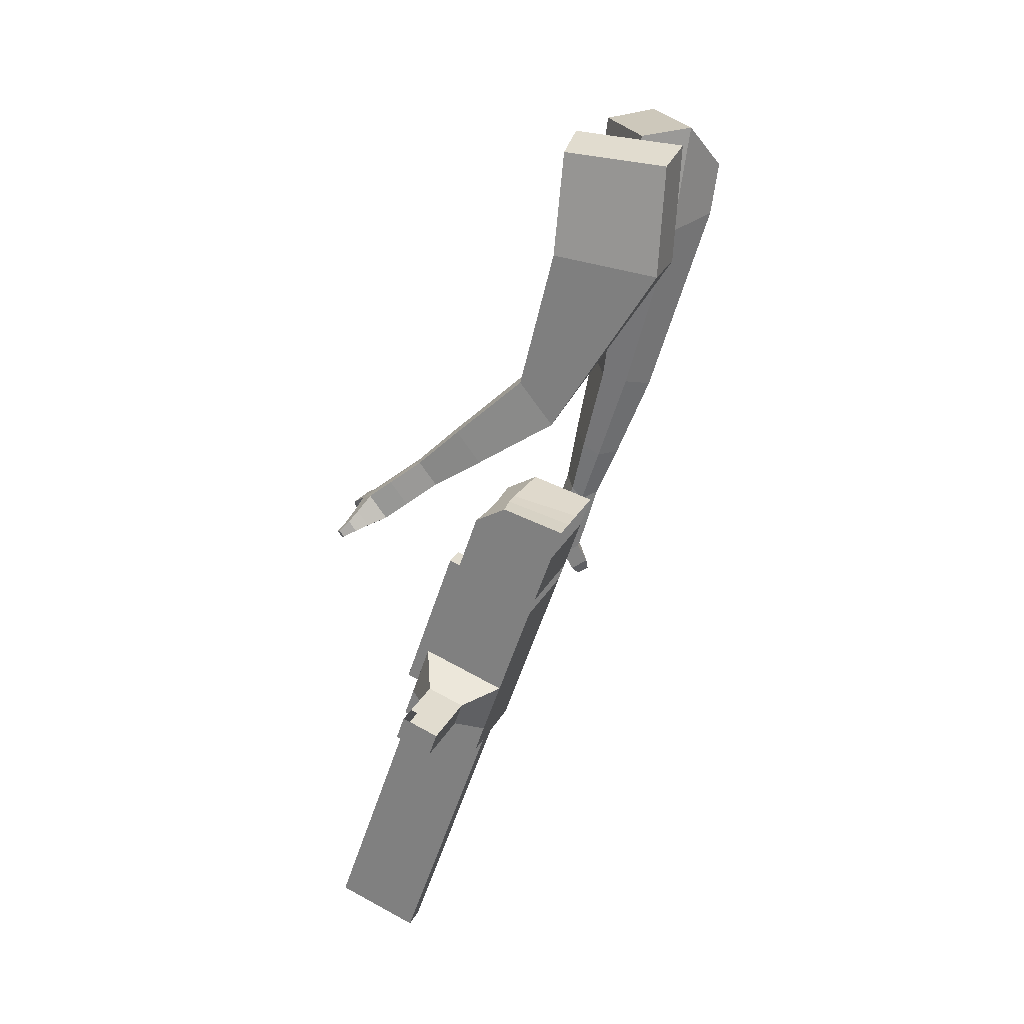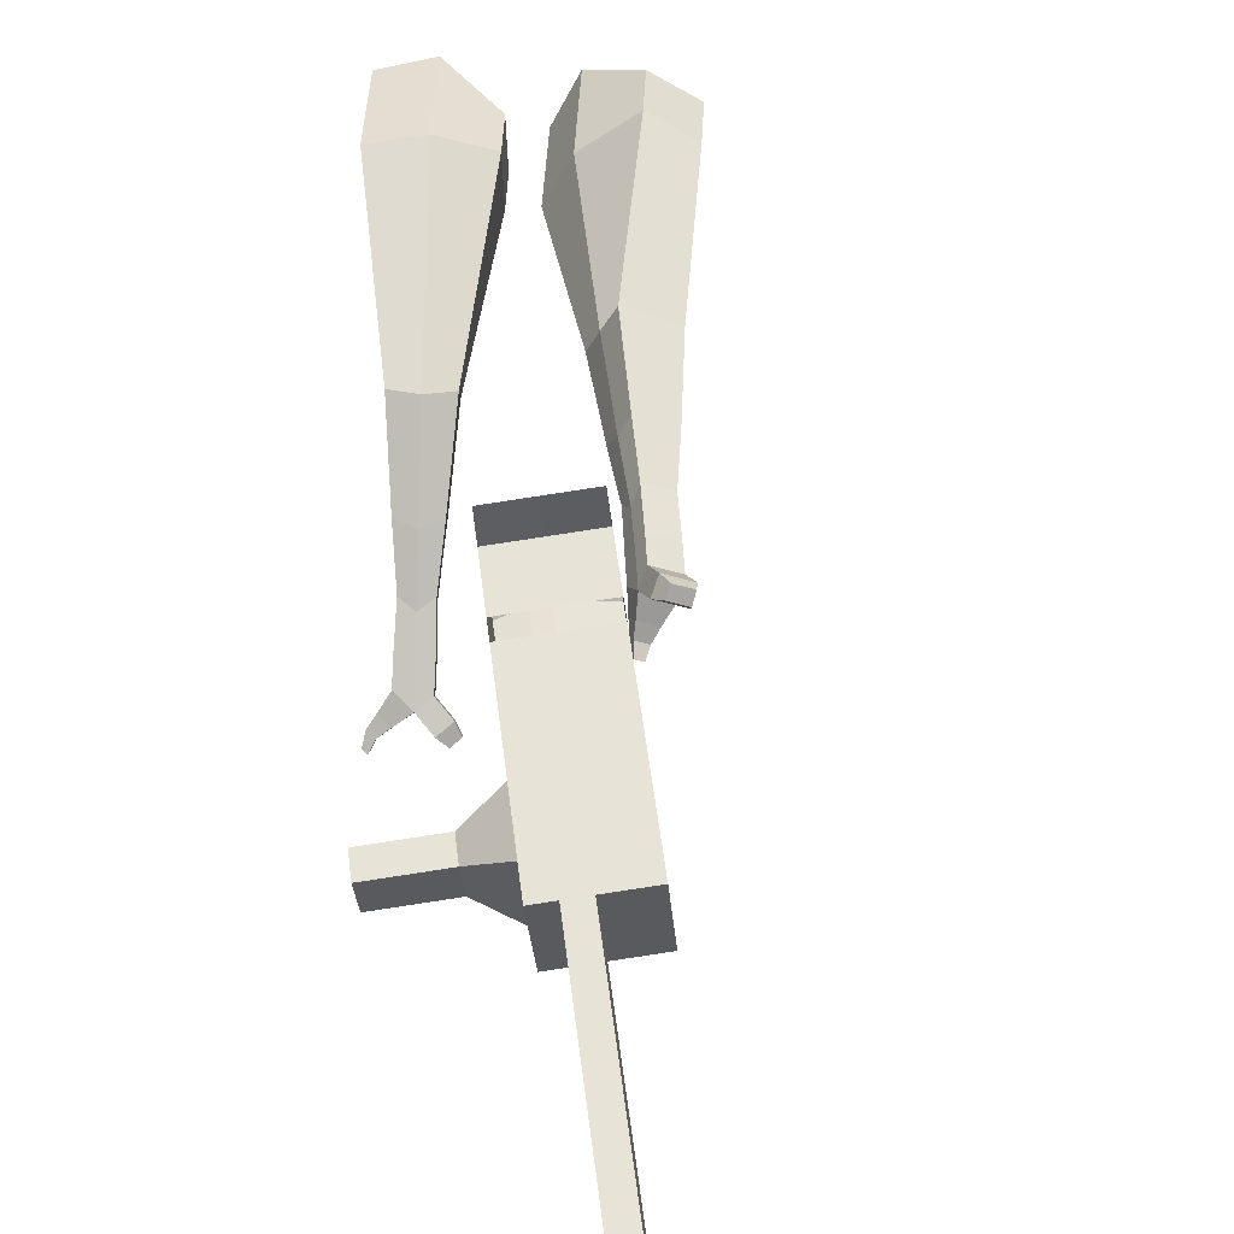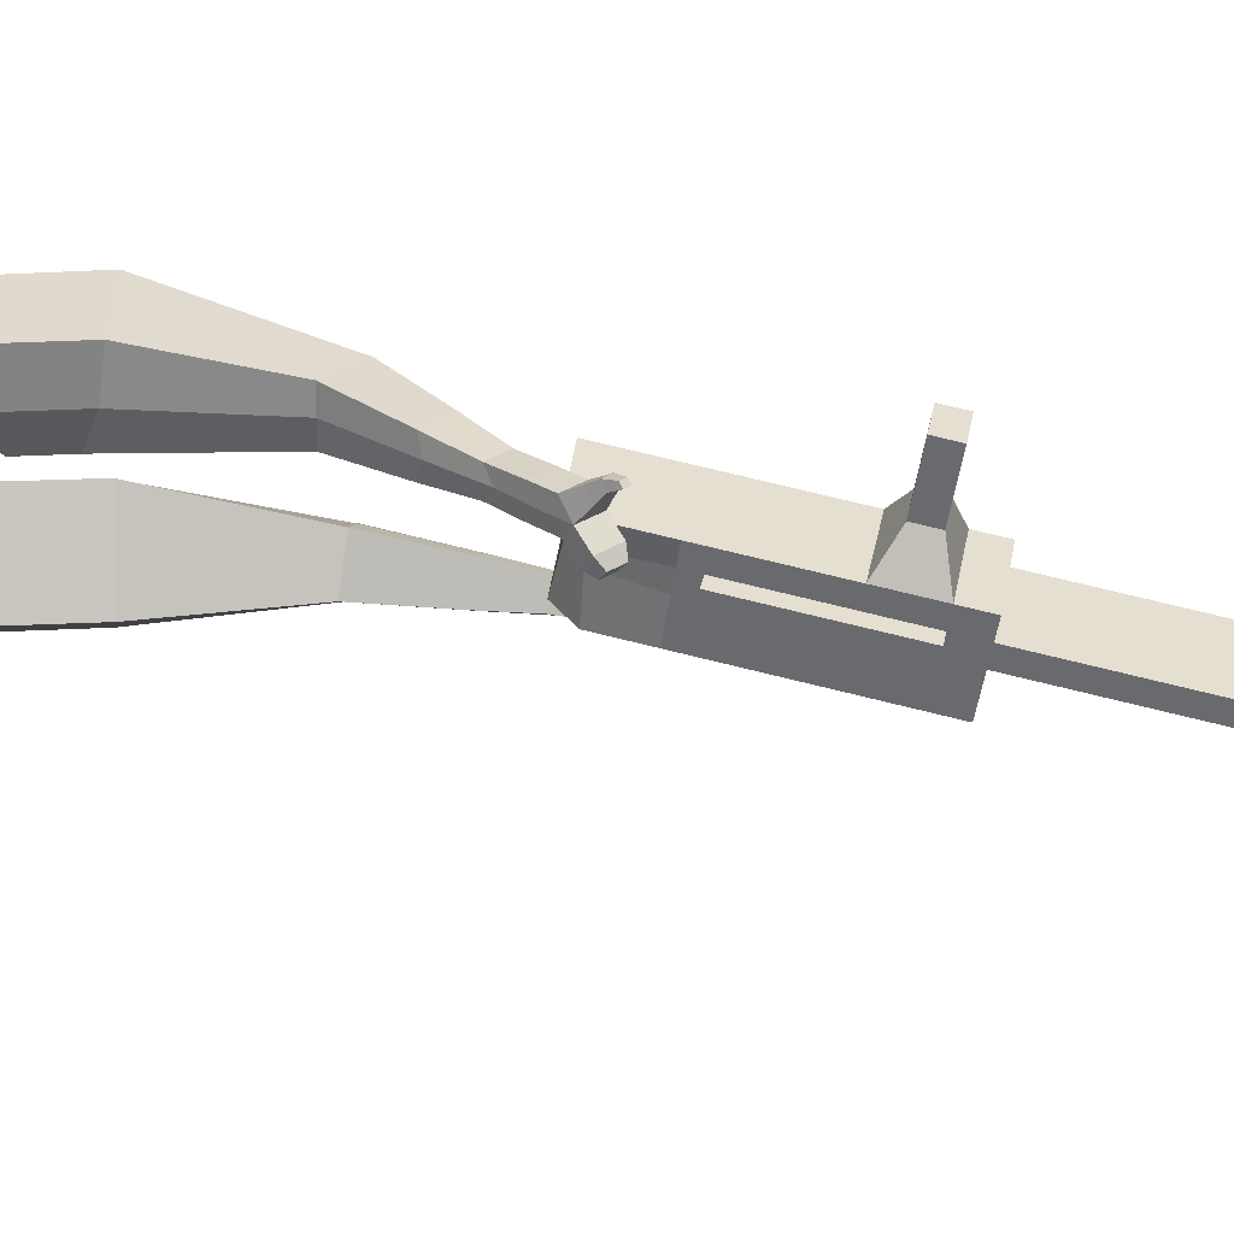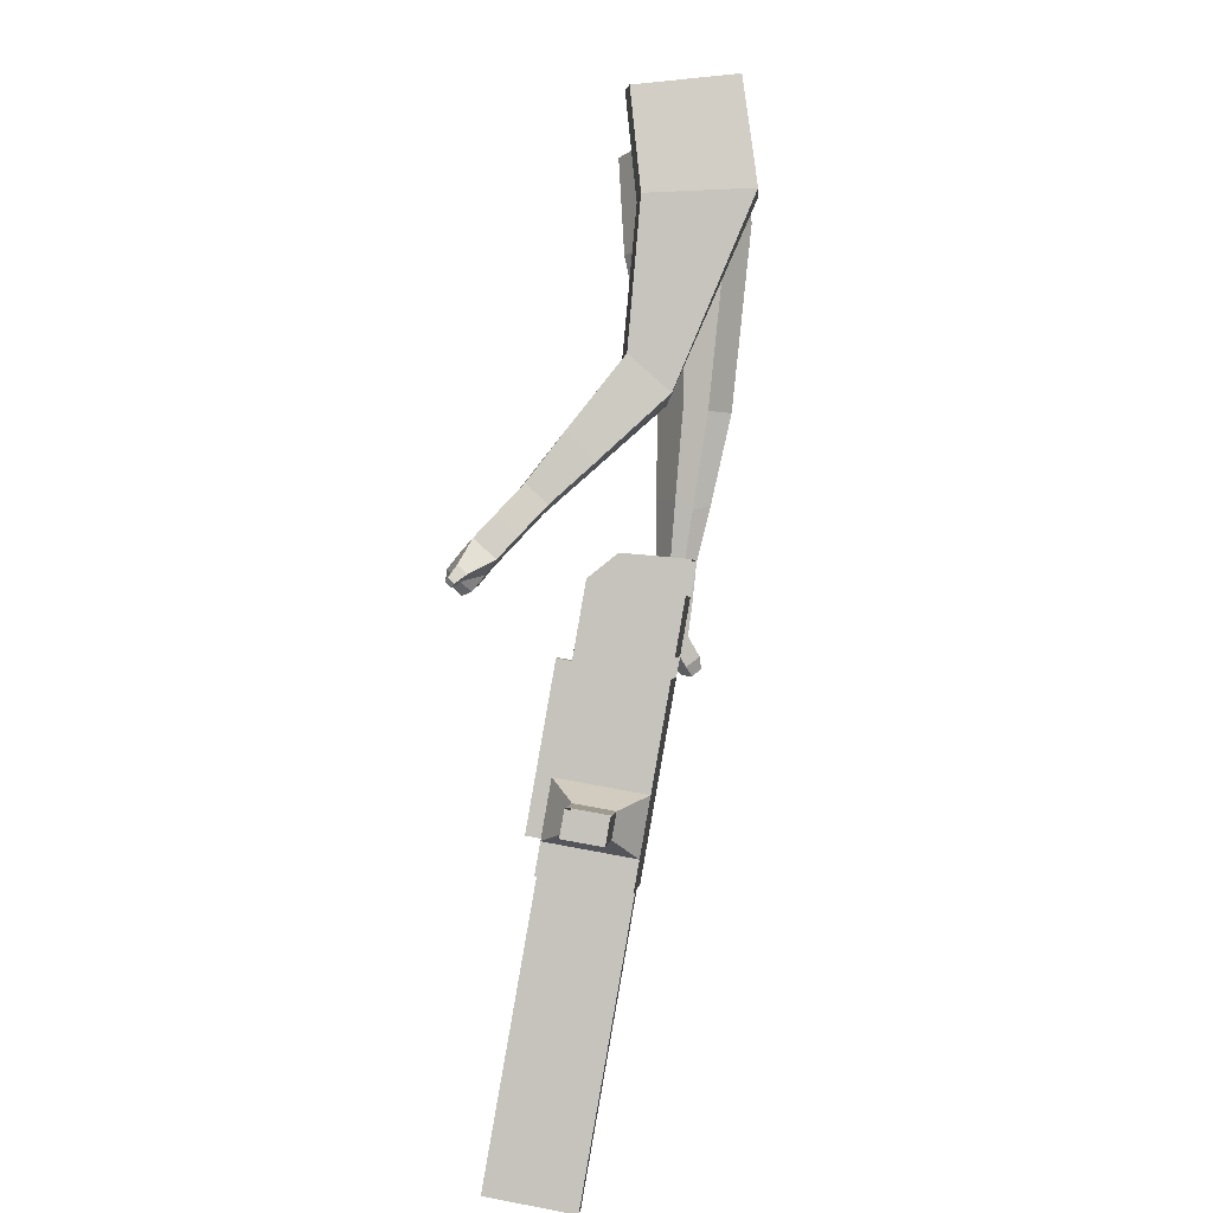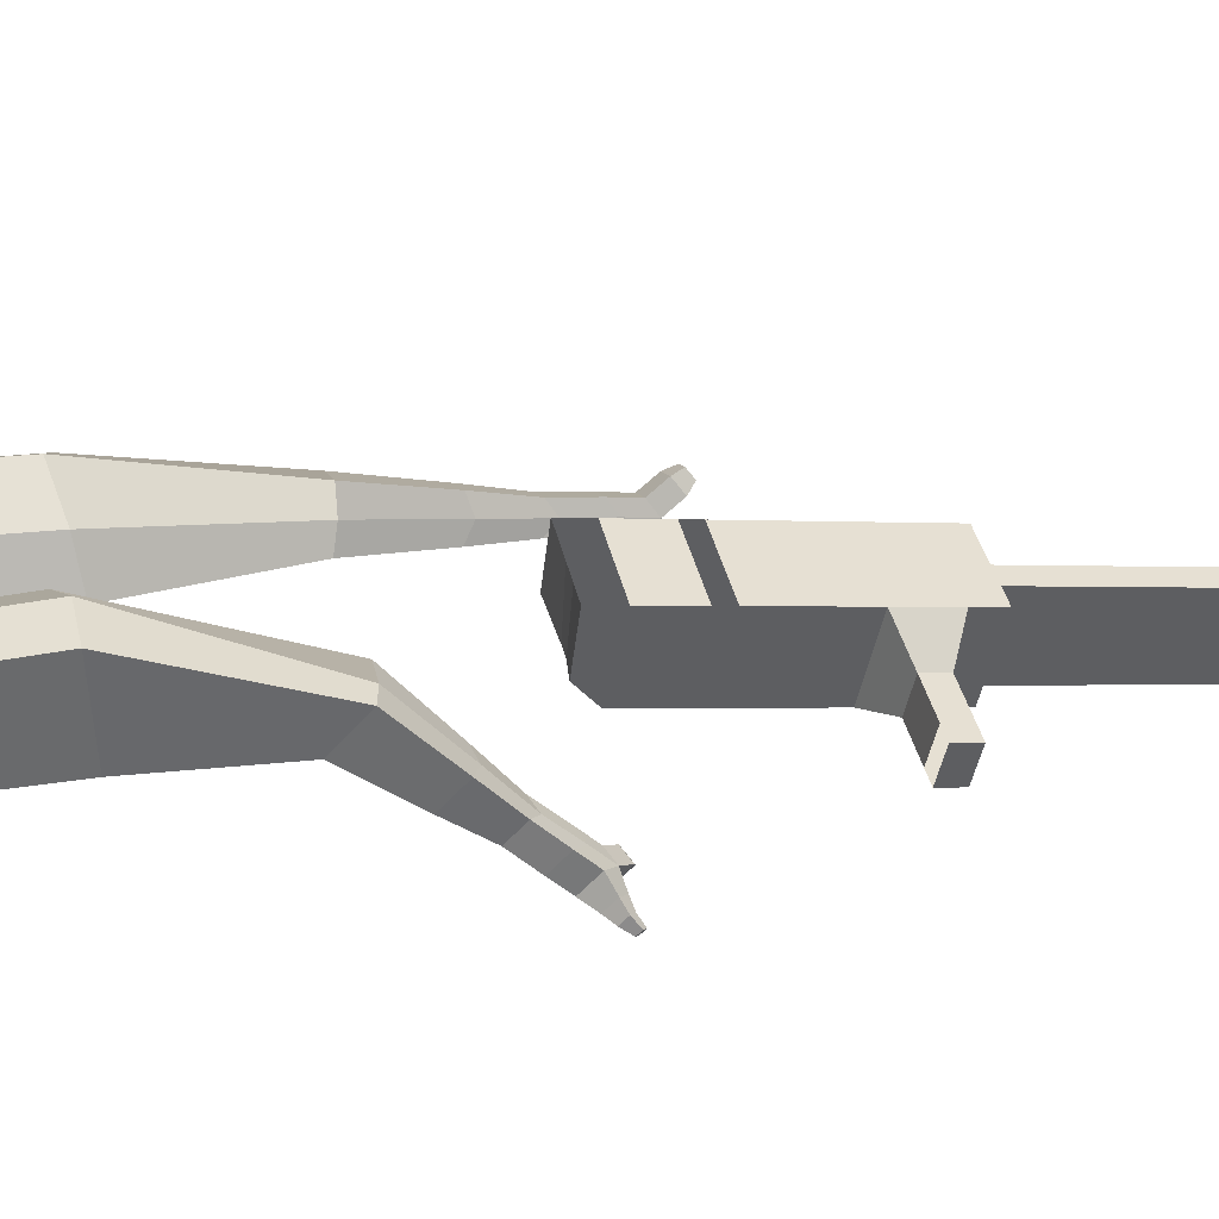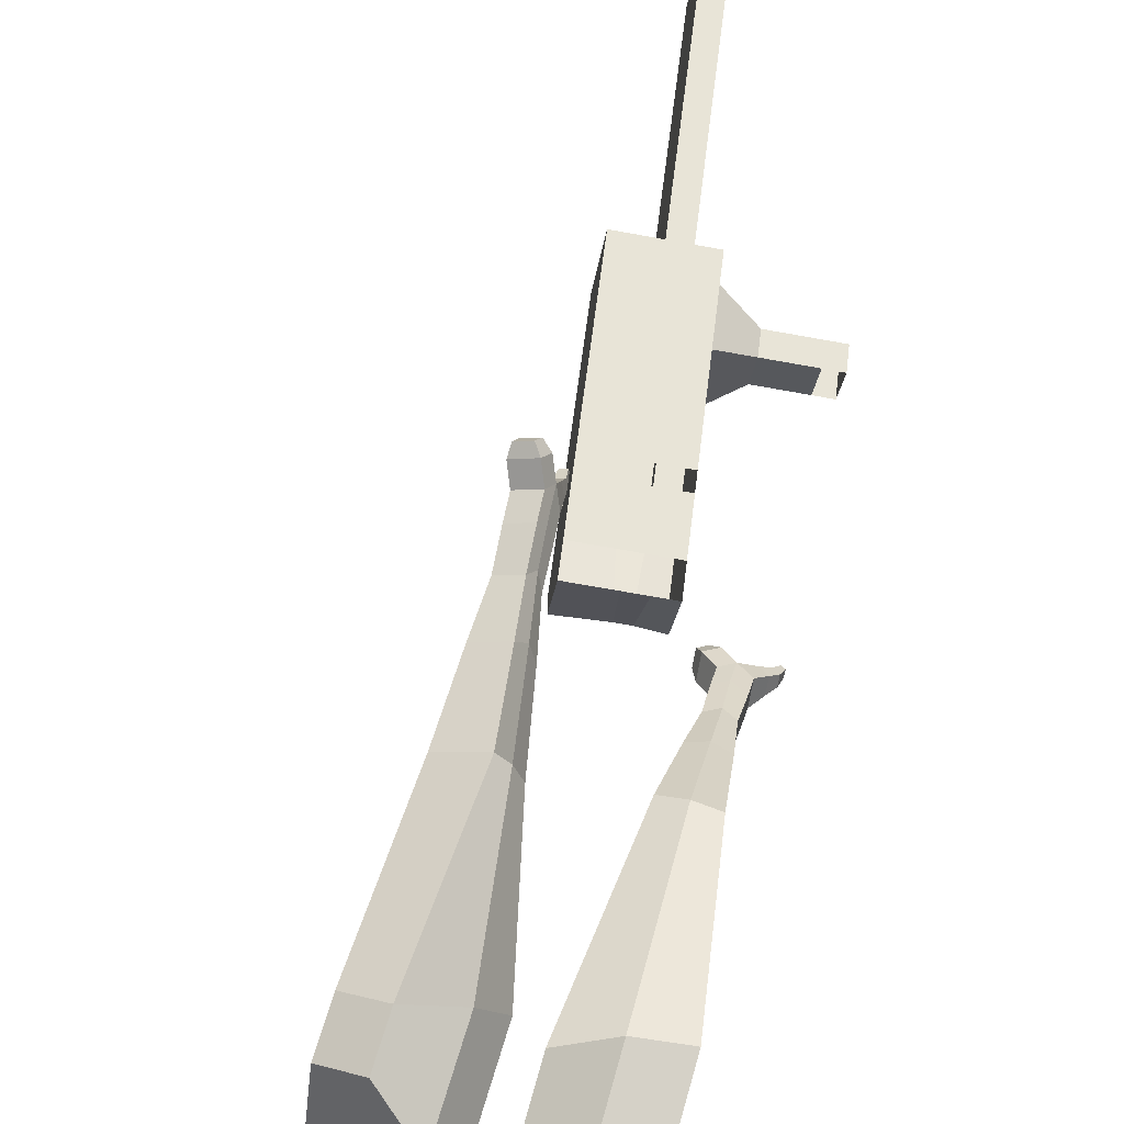
<metadata>
{"format":"obj","ext":"obj","renderer":"f3d","projection":"perspective","resolution":1024,"background":"white","views":[{"elev":53.9,"azim":108.0,"up":"+Z"},{"elev":46.0,"azim":147.0,"up":"+Y"},{"elev":-59.1,"azim":55.1,"up":"+Y"},{"elev":26.2,"azim":88.7,"up":"+Z"},{"elev":35.7,"azim":50.0,"up":"+Y"},{"elev":72.2,"azim":-18.4,"up":"+Y"}]}
</metadata>
<code>
o Cube.046_Cube.010
v 303.2 387.4 -1069
v 265.4 171.8 -1043
v 396.9 347.2 -1265
v 359 131.7 -1239
v 107.3 409.9 -1168
v 69.46 194.3 -1142
v 200.9 369.7 -1363
v 163.1 154.2 -1337
v 174.4 442.6 -800.3
v 136.5 227 -774.2
v -59.42 249.5 -872.7
v -21.54 465.1 -898.8
v 116 467.6 -678.5
v 78.17 252 -652.4
v -117.7 274.5 -750.9
v -79.87 490.1 -777
v 81.59 482.4 -606.6
v 59.94 323.1 -599.5
v -136 345.6 -698
v -114.3 504.9 -705
v 194.5 434 -842.3
v 156.6 218.4 -816.2
v -1.437 456.5 -940.8
v -39.31 240.9 -914.7
v 363.8 361.4 -1196
v 325.9 145.8 -1170
v 167.9 383.9 -1294
v 130 168.3 -1268
v 298.9 358.5 -1314
v 261 142.9 -1288
v 205.3 398.6 -1119
v 167.4 183.1 -1093
v 76.41 453.8 -849.6
v 38.54 238.3 -823.4
v 18.09 478.8 -727.8
v -14.78 273.9 -689
v -16.37 493.6 -655.8
v -27.07 321.8 -653.4
v 58.64 229.7 -865.4
v 96.52 445.2 -891.5
v 228 157.1 -1219
v 265.9 372.6 -1245
v 347.9 352.9 -1290
v 216.4 177.4 -1068
v 87.52 232.7 -798.8
v 18.25 270.1 -672.4
v 5.957 318.1 -636.8
v 145.5 439.6 -866.9
v 314.8 367 -1221
v 310 137.3 -1263
v 254.3 393 -1094
v 125.4 448.2 -824.9
v 67.07 473.2 -703.1
v 32.61 488 -631.2
v 107.6 224 -840.8
v 277 151.5 -1194
v 100.5 183.7 -835.9
v 51.55 189.3 -860.5
v 269.9 111.1 -1190
v 220.9 116.7 -1214
v 160.3 142.7 -1088
v 209.3 137.1 -1063
v 418.9 299 -1112
v 392.2 310.5 -1056
v 375.4 215.2 -1044
v 402.2 203.7 -1100
v 461.3 294.2 -1091
v 434.5 305.6 -1035
v 417.8 210.3 -1023
v 444.5 198.9 -1079
v 526.1 286.7 -1058
v 499.3 298.2 -1002
v 482.5 202.9 -990.6
v 509.3 191.4 -1046
v 567.8 281.9 -1037
v 541 293.4 -981.2
v 524.2 198.1 -969.6
v 551 186.6 -1026
v 617.5 5.502 -1906
v 568.5 11.13 -1930
v 606.4 226.7 -1956
v 655.4 221.1 -1932
f 25 26 4 3
f 29 30 8 7
f 27 28 6 5
f 22 21 9 10
f 42 27 5 31
f 56 26 2 44
f 10 9 13 14
f 55 22 10 45
f 23 24 11 12
f 46 14 18 47
f 45 10 14 46
f 12 11 15 16
f 33 12 16 35
f 54 47 18 17
f 16 15 19 20
f 14 13 17 18
f 5 6 24 23
f 44 2 22 55
f 31 5 23 40
f 2 1 21 22
f 50 4 26 56
f 29 7 27 42
f 7 8 28 27
f 26 25 63 66
f 43 29 42 49
f 8 30 41 28
f 51 31 40 48
f 6 32 39 24
f 20 19 38 37
f 52 33 35 53
f 11 34 36 15
f 15 36 38 19
f 24 39 34 11
f 28 41 32 6
f 49 42 31 51
f 30 29 81 80
f 3 4 50 43
f 25 49 51 1
f 9 52 53 13
f 1 51 48 21
f 3 43 49 25
f 30 50 56 41
f 32 41 60 61
f 37 38 47 54
f 34 45 46 36
f 36 46 47 38
f 39 55 45 34
f 55 39 58 57
f 61 62 57 58
f 60 59 62 61
f 39 32 61 58
f 44 55 57 62
f 41 56 59 60
f 56 44 62 59
f 66 63 67 70
f 1 2 65 64
f 2 26 66 65
f 25 1 64 63
f 69 70 74 73
f 64 65 69 68
f 65 66 70 69
f 63 64 68 67
f 73 74 78 77
f 67 68 72 71
f 70 67 71 74
f 68 69 73 72
f 76 77 78 75
f 71 72 76 75
f 74 71 75 78
f 82 79 80 81
f 50 30 80 79
f 43 50 79 82
f 29 43 82 81
o Cube.048_Cube.024
v -563.9 470.9 182.3
v -727.7 342.7 59.19
v -423 479.1 -13.85
v -587.2 352.9 -135.6
v -677.7 646.4 35.33
v -761.7 580.7 -27.78
v -605.4 650.6 -65.23
v -689.1 585.5 -128.1
v -381.4 424.7 -435.8
v -278.4 478.9 -386
v -318.8 592.1 -425.7
v -421.8 537.9 -475.5
v -268.6 418.9 -620.5
v -192.8 458.8 -584
v -222.5 542 -613.1
v -298.3 502.1 -649.7
v -196.9 418 -736
v -141.6 447.1 -709.3
v -163.3 507.9 -730.6
v -218.6 478.8 -757.3
v -482.7 584.9 -29.74
v -656.4 451.1 -159.1
v -632.4 576.1 178.5
v -806.2 440 47.8
v -292.7 536.4 -409.2
v -402 478.9 -462
v -196.2 499.1 -613.7
v -276.6 456.8 -652.5
v -137.6 474.9 -742.6
v -196.3 444 -771
v -150.1 402.6 -816.2
v -94.79 431.7 -789.5
v -87.81 463.4 -833.1
v -146.6 432.5 -861.5
v -169.4 466.7 -846.2
v -114 495.8 -819.5
v -116.9 392.7 -874.3
v -61.57 421.9 -847.5
v -54.59 453.5 -891.1
v -113.4 422.6 -919.5
v -136.1 456.8 -904.3
v -80.79 486 -877.6
v -78.95 370 -897.3
v -43.32 388.8 -880.1
v -38.83 409.1 -908.2
v -76.65 389.2 -926.4
v -104.5 449.8 -967.4
v -127.3 484 -952.2
v -71.96 513.1 -925.4
v -45.77 480.7 -939
v -53.88 353.3 -912.9
v -29.87 365.9 -901.3
v -26.84 379.7 -920.2
v -52.34 366.3 -932.5
v -31.01 345.2 -937.4
v -15.99 353.1 -930.1
v -14.1 361.7 -942
v -30.04 353.3 -949.7
v -94.03 475.2 -986
v -109.2 497.9 -975.9
v -72.38 517.3 -958.1
v -54.96 495.7 -967.1
v -299.1 594.6 362.6
v -294 354 340.9
v -155.1 624 153
v -156.9 374.7 143
v -463.4 549.2 172.2
v -460.7 425.8 161.1
v -391 563.9 67.33
v -390.5 436.5 59.58
v -10.38 341.6 -164.2
v 34.28 435.9 -237.9
v -71.52 431.9 -307.2
v -116.2 337.2 -233.6
v 71.63 205.5 -311.4
v 104.7 273.2 -366.1
v 26.92 270 -417.1
v -6.153 202.3 -362.4
v 122 121.8 -405.8
v 146.2 171.2 -445.8
v 89.31 168.9 -483.1
v 65.14 119.5 -443.1
v -264.7 634.3 99.57
v -266.6 369.8 88.92
v -417.5 603.3 322.1
v -412.1 347.8 299
v -14.56 430.4 -278.9
v -62.32 332.7 -199.9
v 74.73 260.7 -404.5
v 39.61 188.9 -346.4
v 129.8 153 -481.8
v 104.2 100.5 -439.4
v 164.3 57.39 -459.9
v 188.5 106.8 -499.9
v 171.5 81.63 -544.9
v 145.8 29.14 -502.5
v 106.9 49.2 -504.8
v 131 98.63 -544.7
v 193.6 11.06 -499.5
v 217.8 60.5 -539.5
v 200.8 35.3 -584.5
v 175.1 -17.19 -542.1
v 136.2 2.868 -544.4
v 160.3 52.3 -584.3
v 236.3 -7.606 -517.4
v 251.8 24.21 -543.1
v 240.9 7.993 -572.1
v 224.4 -25.79 -544.8
v 162.2 -47.34 -587.1
v 123.3 -27.29 -589.5
v 147.5 22.15 -629.4
v 187.9 5.141 -629.6
v 265.5 -20.86 -528.2
v 276 0.5916 -545.6
v 268.6 -10.34 -565.1
v 257.5 -33.12 -546.7
v 287.2 -39.48 -547.6
v 293.7 -26.07 -558.4
v 289.1 -32.91 -570.6
v 282.2 -47.15 -559.1
v 153 -51.69 -618.7
v 127.1 -38.36 -620.3
v 143.1 -5.485 -646.8
v 170 -16.79 -646.9
f 83 84 86 85
f 90 89 93 94
f 89 90 88 87
f 105 106 84 83
f 103 89 87 105
f 104 86 84 106
f 94 93 97 98
f 103 85 92 107
f 104 90 94 108
f 85 86 91 92
f 110 98 102 112
f 107 92 96 109
f 108 94 98 110
f 92 91 95 96
f 101 111 115 118
f 96 95 99 100
f 98 97 101 102
f 109 96 100 111
f 97 109 111 101
f 100 99 113 114
f 91 108 110 95
f 93 107 109 97
f 95 110 112 99
f 86 104 108 91
f 89 103 107 93
f 90 104 106 88
f 85 103 105 83
f 87 88 106 105
f 117 118 124 123
f 113 116 122 119
f 102 101 118 117
f 111 100 114 115
f 99 112 116 113
f 112 102 117 116
f 124 121 132 131
f 120 119 125 126
f 115 114 120 121
f 118 115 121 124
f 116 117 123 122
f 114 113 119 120
f 128 127 135 136
f 119 122 128 125
f 121 120 126 127
f 122 121 127 128
f 131 132 144 143
f 122 123 130 129
f 123 124 131 130
f 121 122 129 132
f 136 135 139 140
f 127 126 134 135
f 125 128 136 133
f 126 125 133 134
f 138 137 140 139
f 135 134 138 139
f 133 136 140 137
f 134 133 137 138
f 144 141 142 143
f 129 130 142 141
f 132 129 141 144
f 130 131 143 142
f 145 146 148 147
f 152 151 155 156
f 151 152 150 149
f 167 168 146 145
f 165 151 149 167
f 166 148 146 168
f 156 155 159 160
f 165 147 154 169
f 166 152 156 170
f 147 148 153 154
f 172 160 164 174
f 169 154 158 171
f 170 156 160 172
f 154 153 157 158
f 163 173 177 180
f 158 157 161 162
f 160 159 163 164
f 171 158 162 173
f 159 171 173 163
f 162 161 175 176
f 153 170 172 157
f 155 169 171 159
f 157 172 174 161
f 148 166 170 153
f 151 165 169 155
f 152 166 168 150
f 147 165 167 145
f 149 150 168 167
f 179 180 186 185
f 175 178 184 181
f 164 163 180 179
f 173 162 176 177
f 161 174 178 175
f 174 164 179 178
f 186 183 194 193
f 182 181 187 188
f 177 176 182 183
f 180 177 183 186
f 178 179 185 184
f 176 175 181 182
f 190 189 197 198
f 181 184 190 187
f 183 182 188 189
f 184 183 189 190
f 193 194 206 205
f 184 185 192 191
f 185 186 193 192
f 183 184 191 194
f 198 197 201 202
f 189 188 196 197
f 187 190 198 195
f 188 187 195 196
f 200 199 202 201
f 197 196 200 201
f 195 198 202 199
f 196 195 199 200
f 206 203 204 205
f 191 192 204 203
f 194 191 203 206
f 192 193 205 204

</code>
